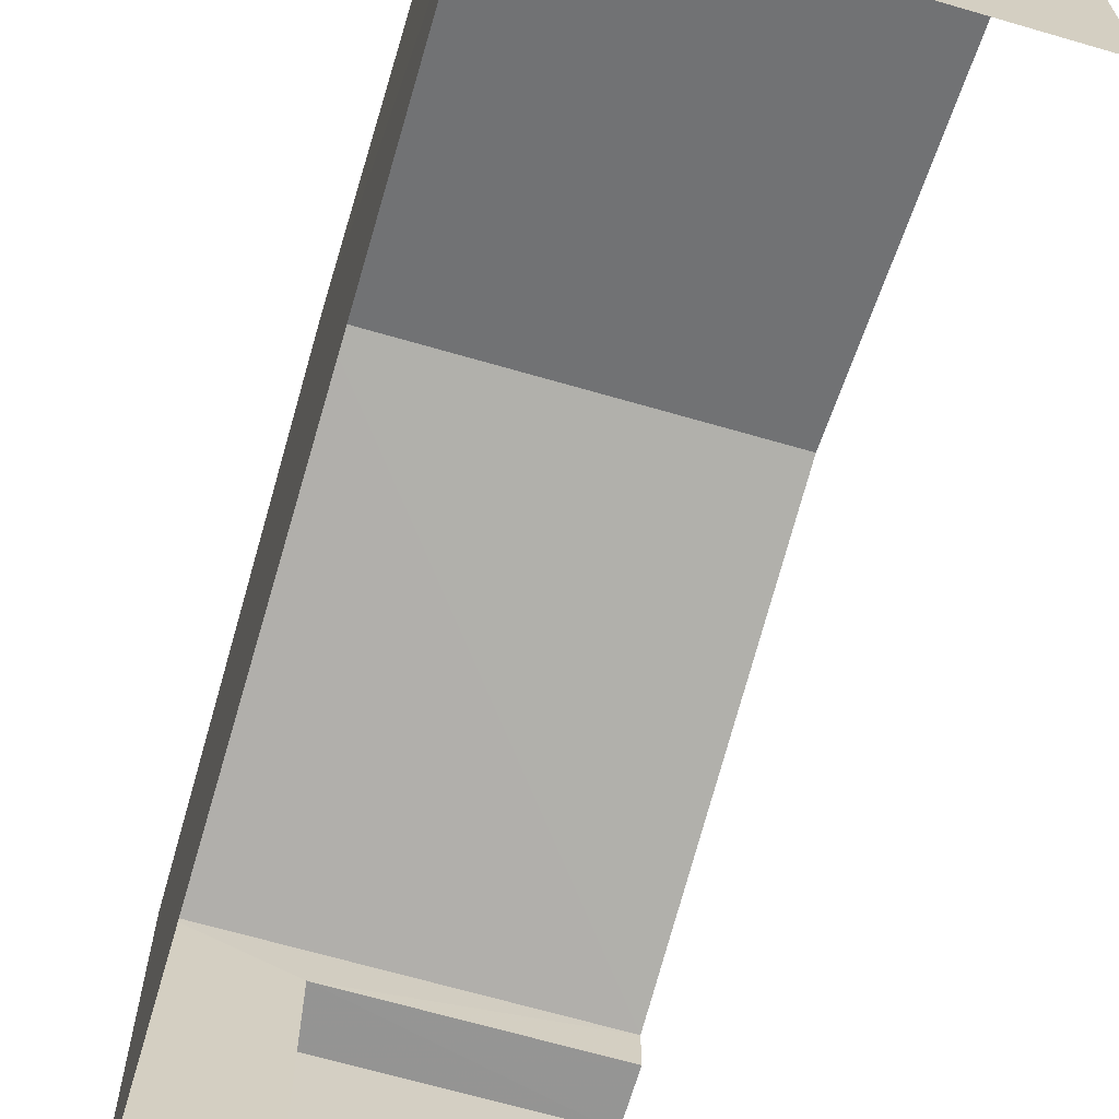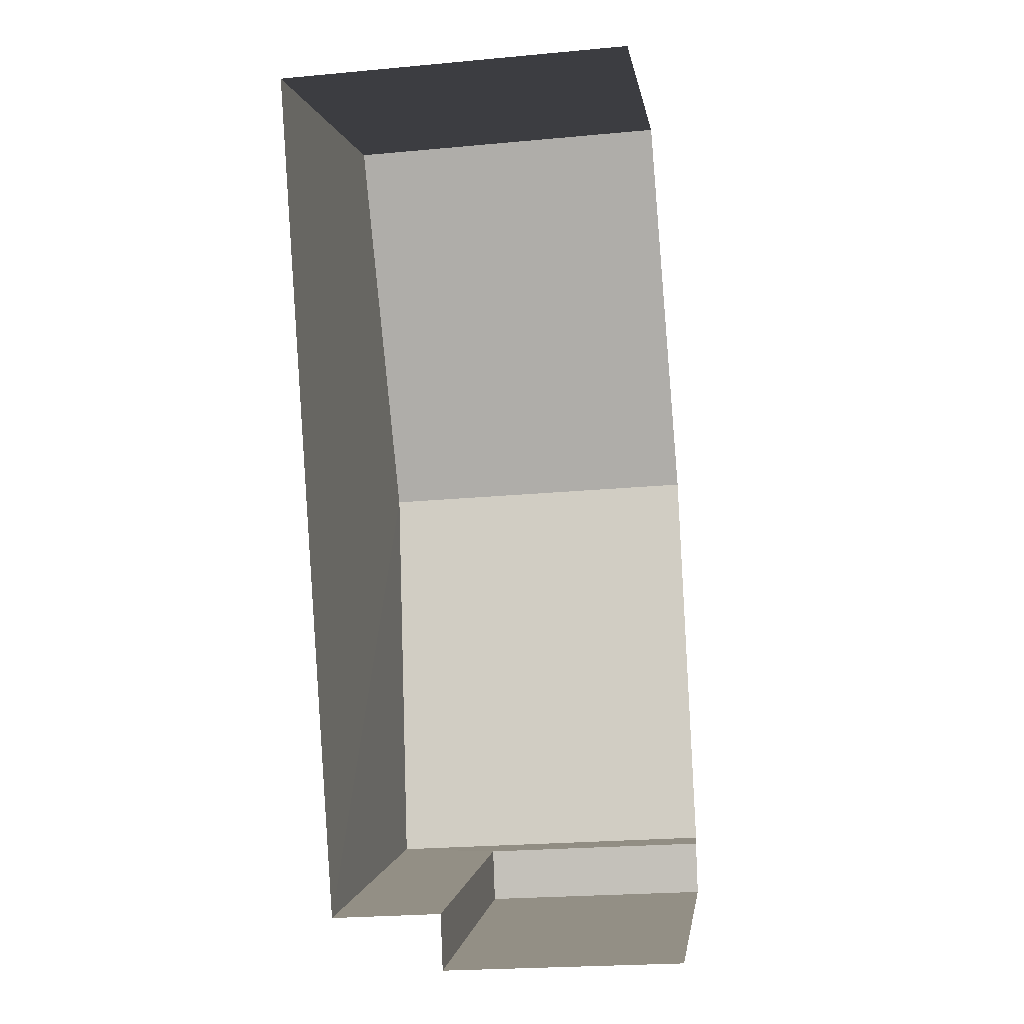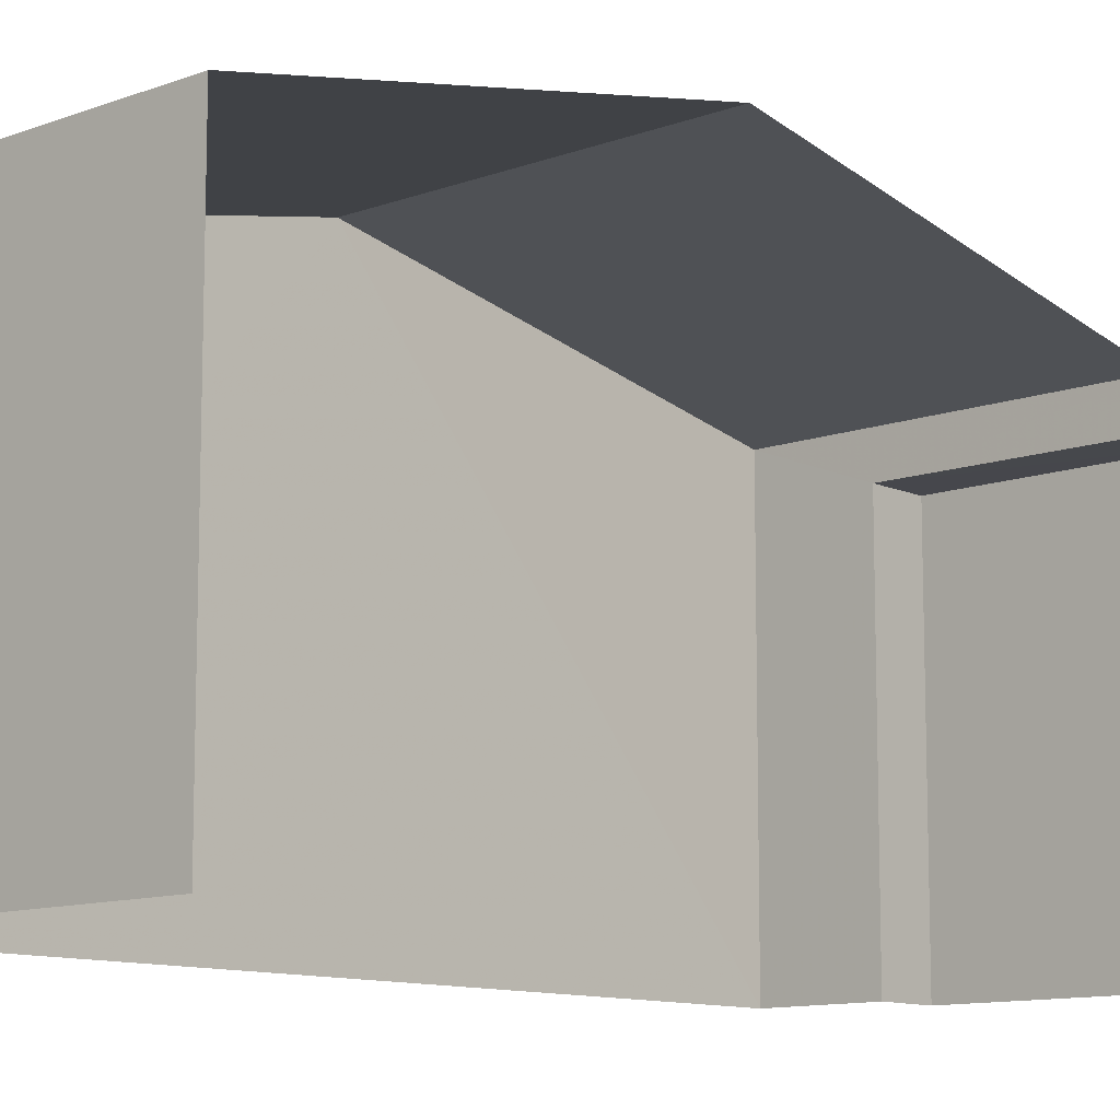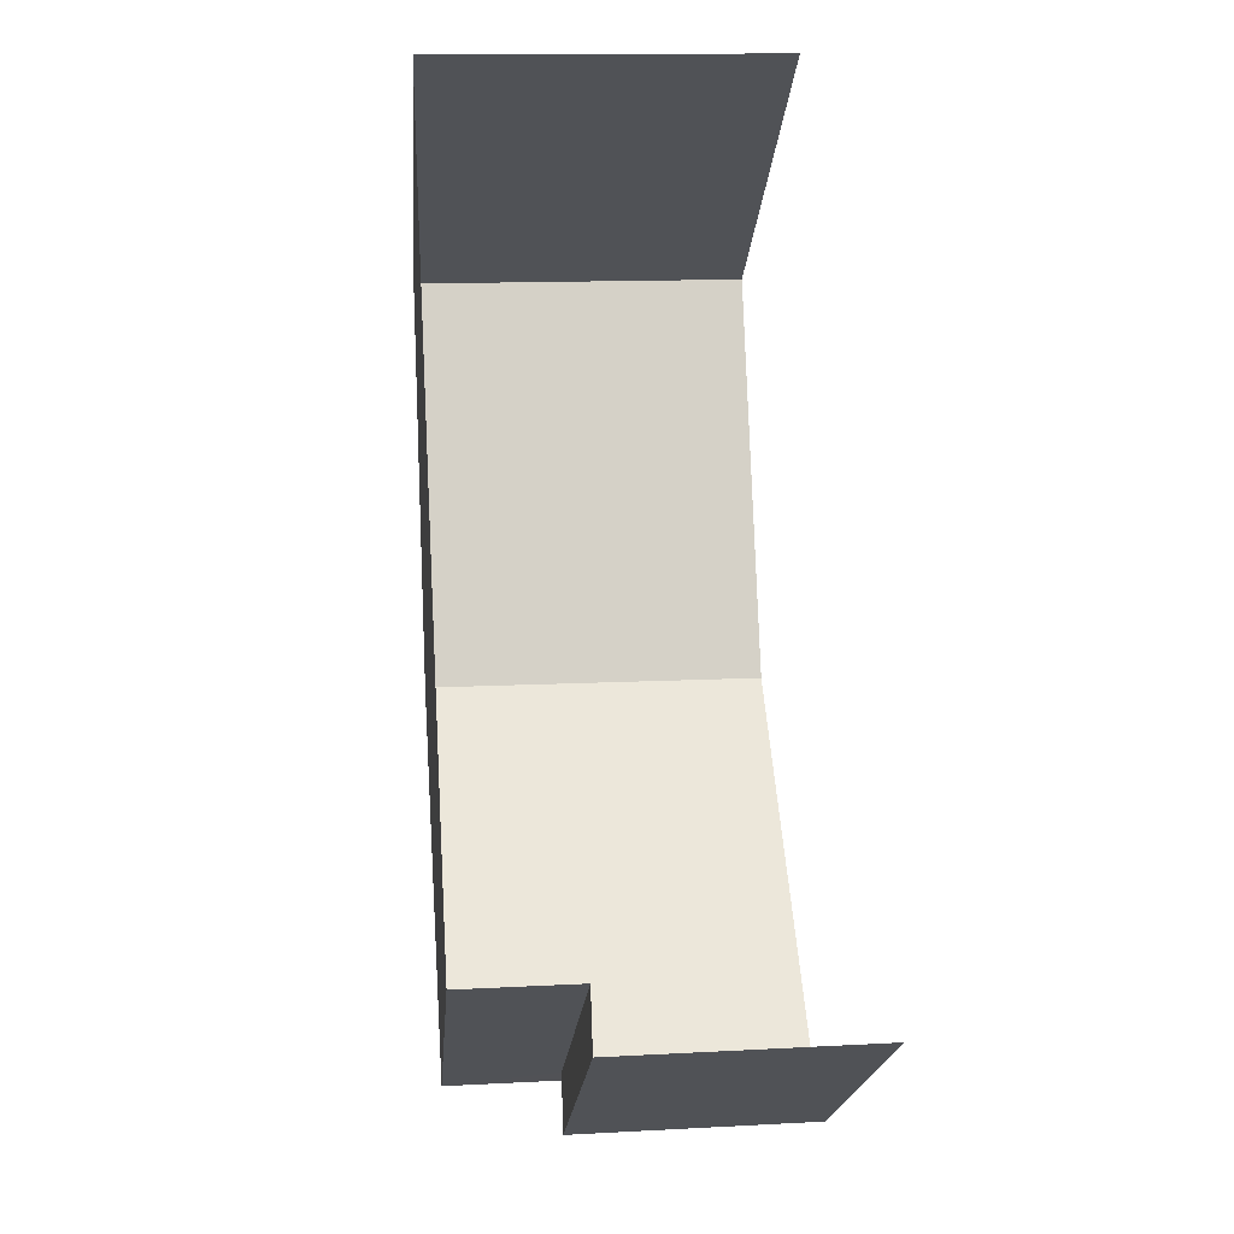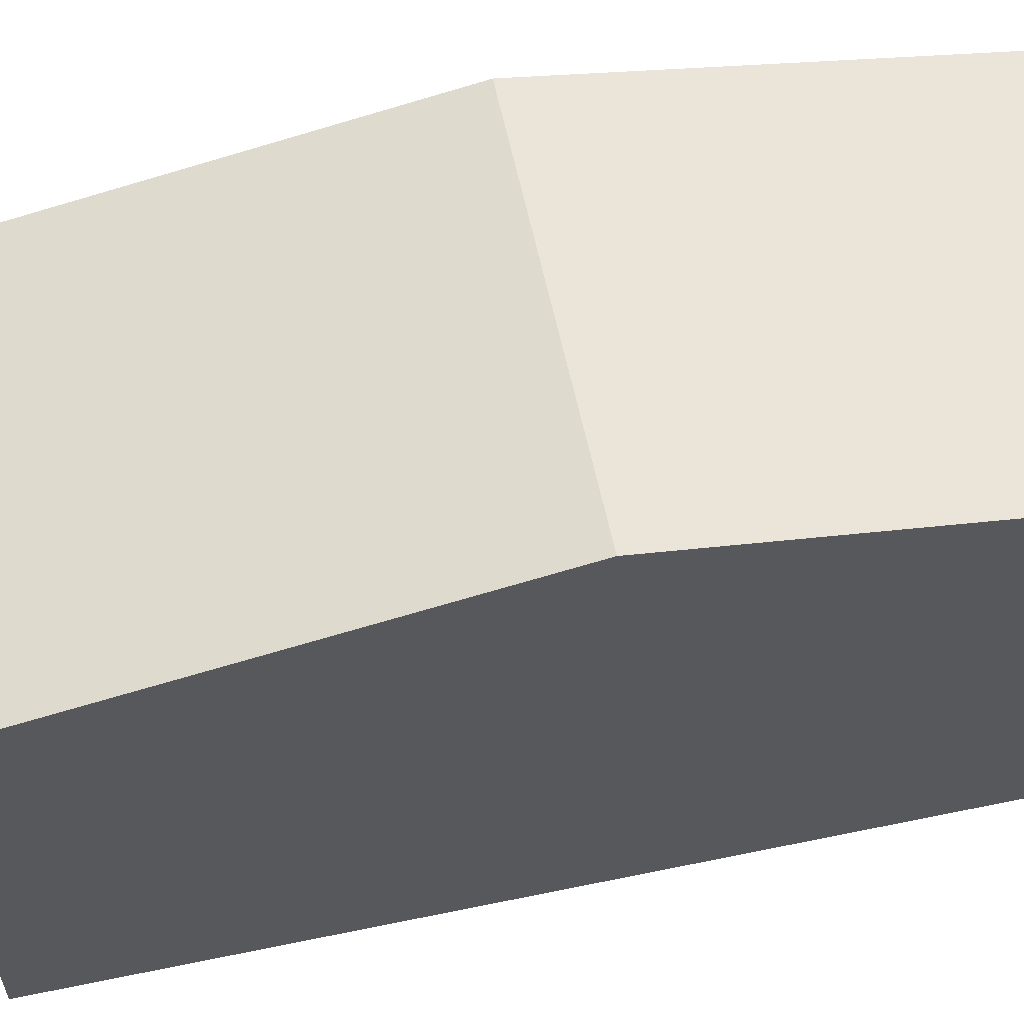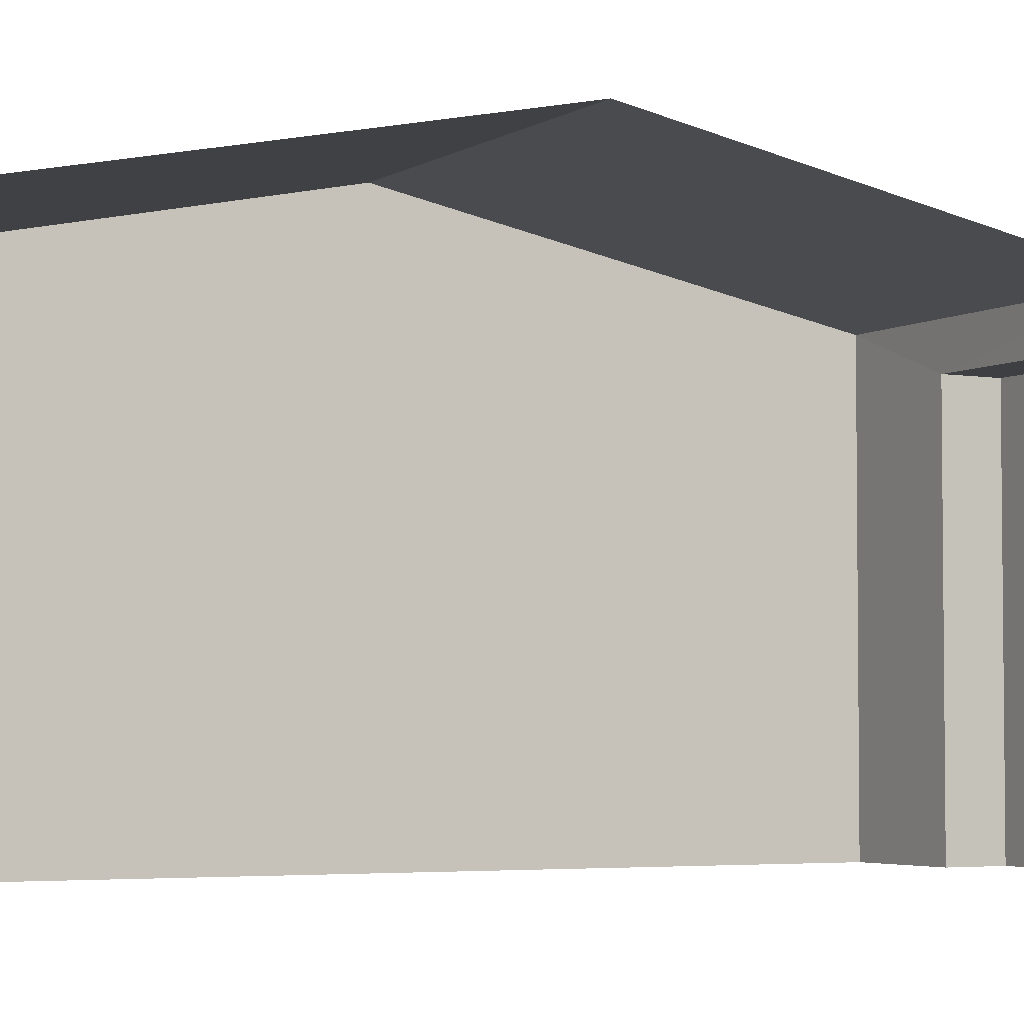
<metadata>
{"format":"obj","ext":"obj","renderer":"f3d","projection":"perspective","resolution":1024,"background":"white","views":[{"elev":-67.0,"azim":160.1,"up":"+Z"},{"elev":-0.3,"azim":-172.4,"up":"+Y"},{"elev":-10.9,"azim":-140.8,"up":"+Z"},{"elev":-21.6,"azim":175.3,"up":"+Y"},{"elev":61.0,"azim":74.4,"up":"+Z"},{"elev":-3.9,"azim":-121.7,"up":"+Z"}]}
</metadata>
<code>
v -3.722e+05 -1.054e+05 24.28
v -3.722e+05 -1.055e+05 24.28
v -3.722e+05 -1.054e+05 24.28
v -3.722e+05 -1.055e+05 24.28
v -3.722e+05 -1.055e+05 24.28
v -3.722e+05 -1.055e+05 24.28
v -3.722e+05 -1.054e+05 31
v -3.722e+05 -1.054e+05 31
v -3.722e+05 -1.055e+05 32.41
v -3.722e+05 -1.055e+05 32.41
v -3.722e+05 -1.055e+05 31
v -3.722e+05 -1.055e+05 31
v -3.722e+05 -1.055e+05 30.32
v -3.722e+05 -1.055e+05 30.32
v -3.722e+05 -1.055e+05 30.32
v -3.722e+05 -1.055e+05 30.32
f 1 2 3
f 3 2 4
f 1 5 2
f 4 2 6
f 8 3 9
f 11 9 16
f 9 3 4
f 16 4 14
f 16 9 4
f 7 8 9
f 10 7 9
f 11 12 10
f 9 11 10
f 13 14 15
f 13 16 14
f 2 5 13
f 5 12 13
f 13 11 16
f 13 12 11
f 2 15 6
f 2 13 15
f 14 4 6
f 15 14 6
f 12 5 10
f 5 1 10
f 1 7 10
f 7 1 3
f 8 7 3

</code>
